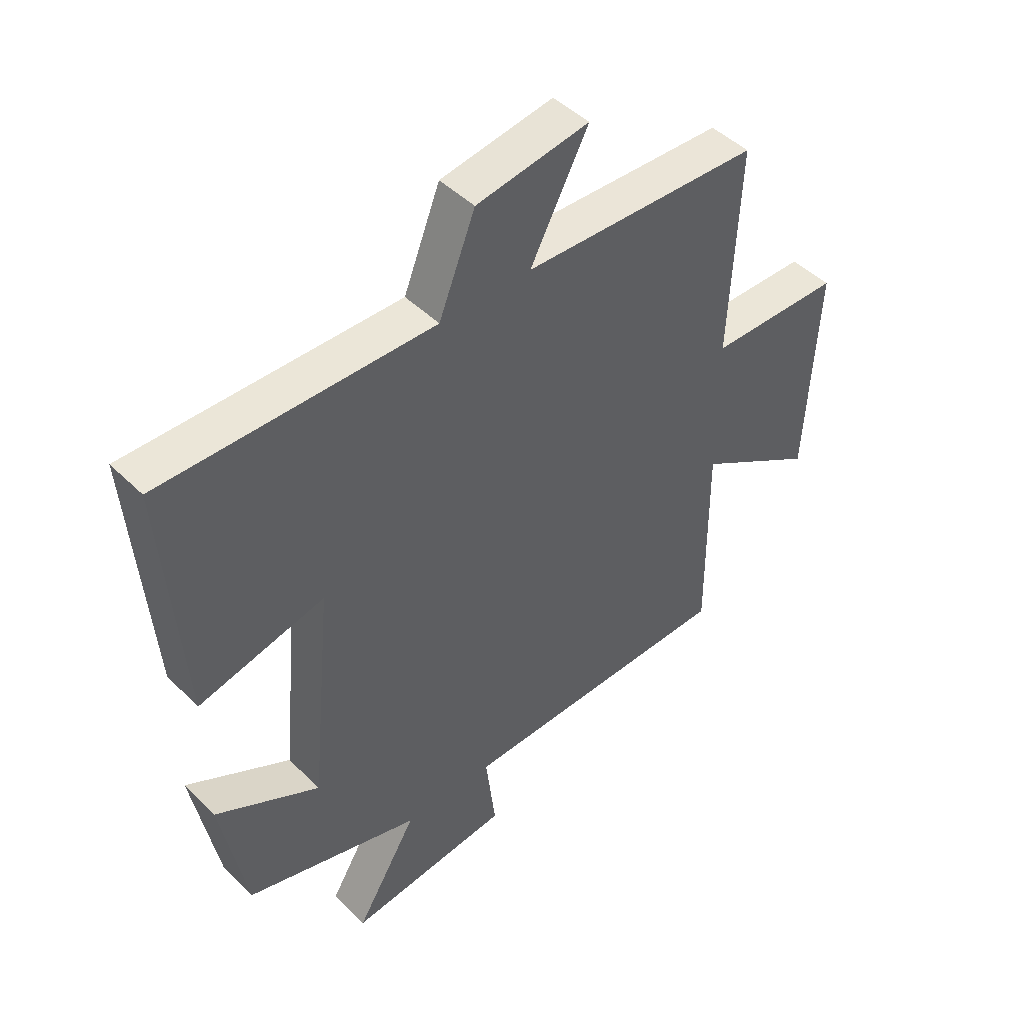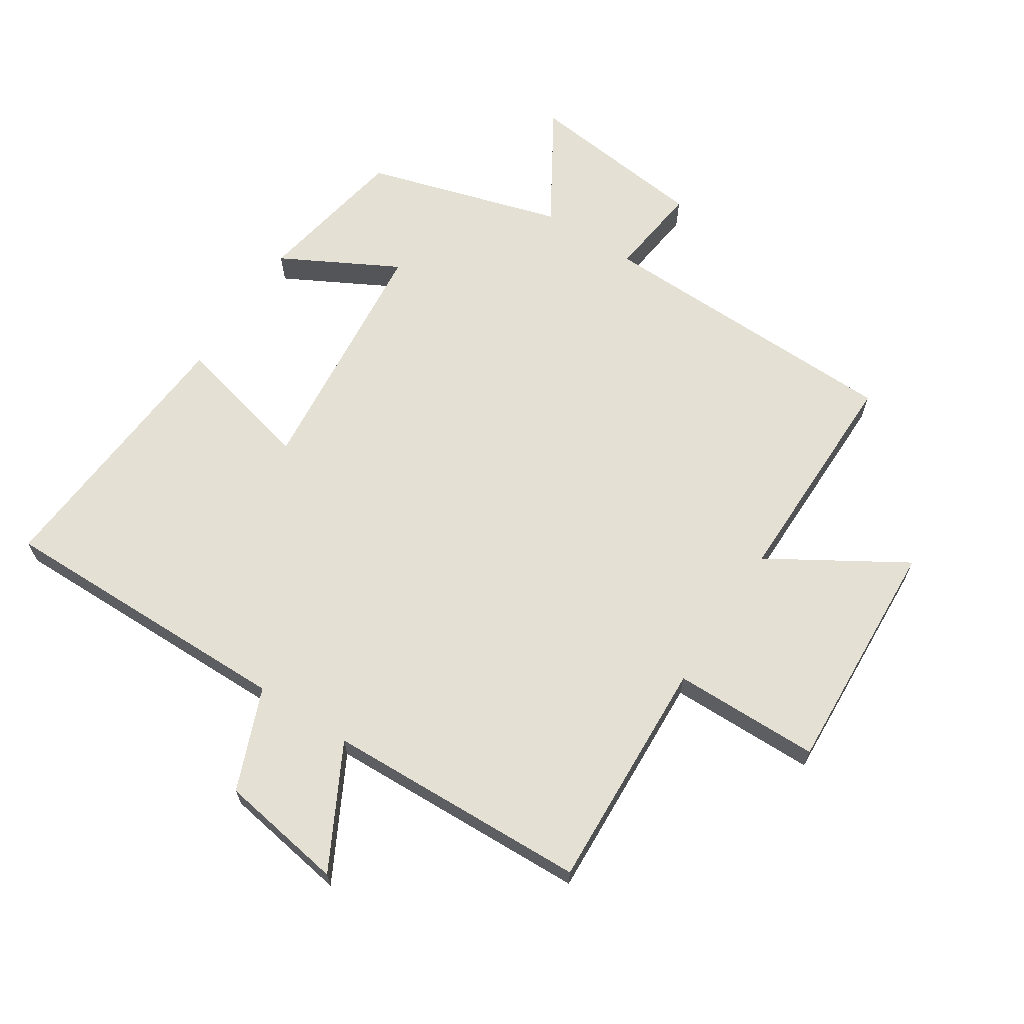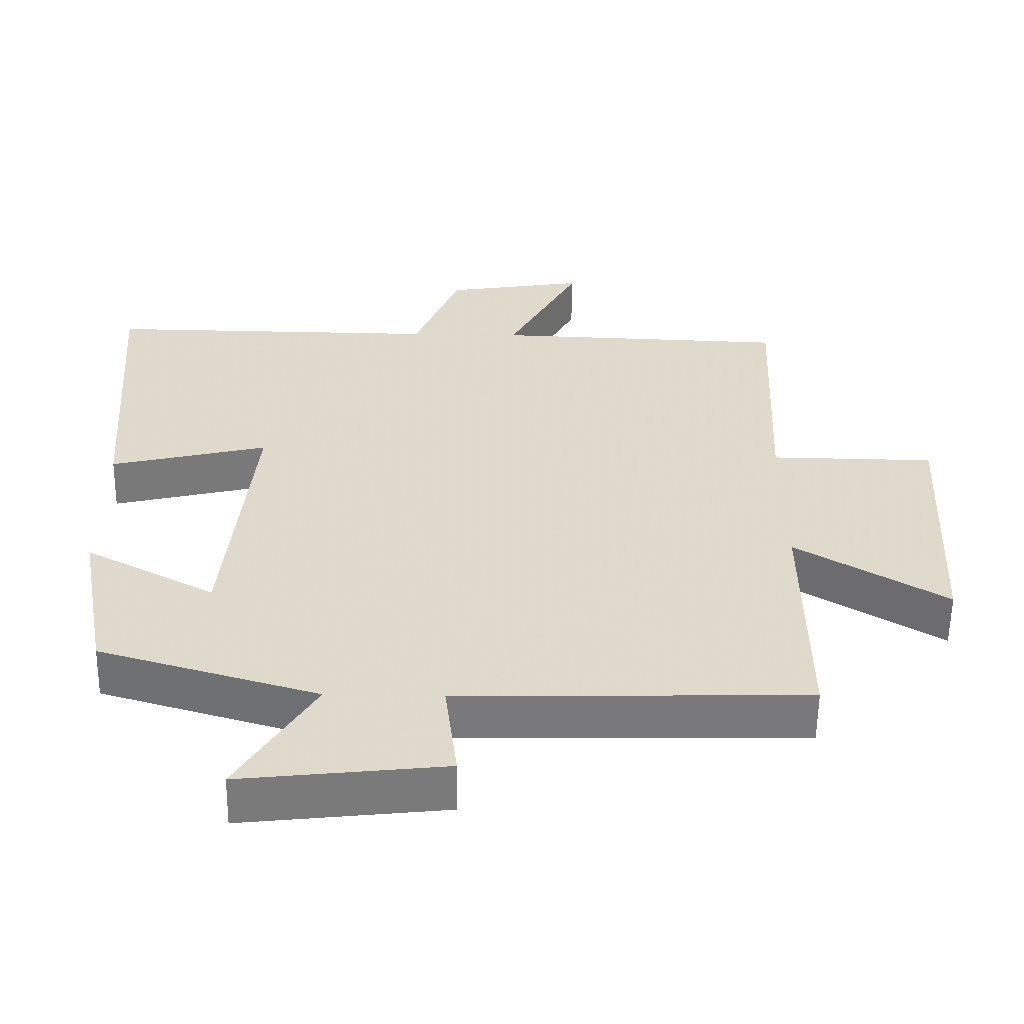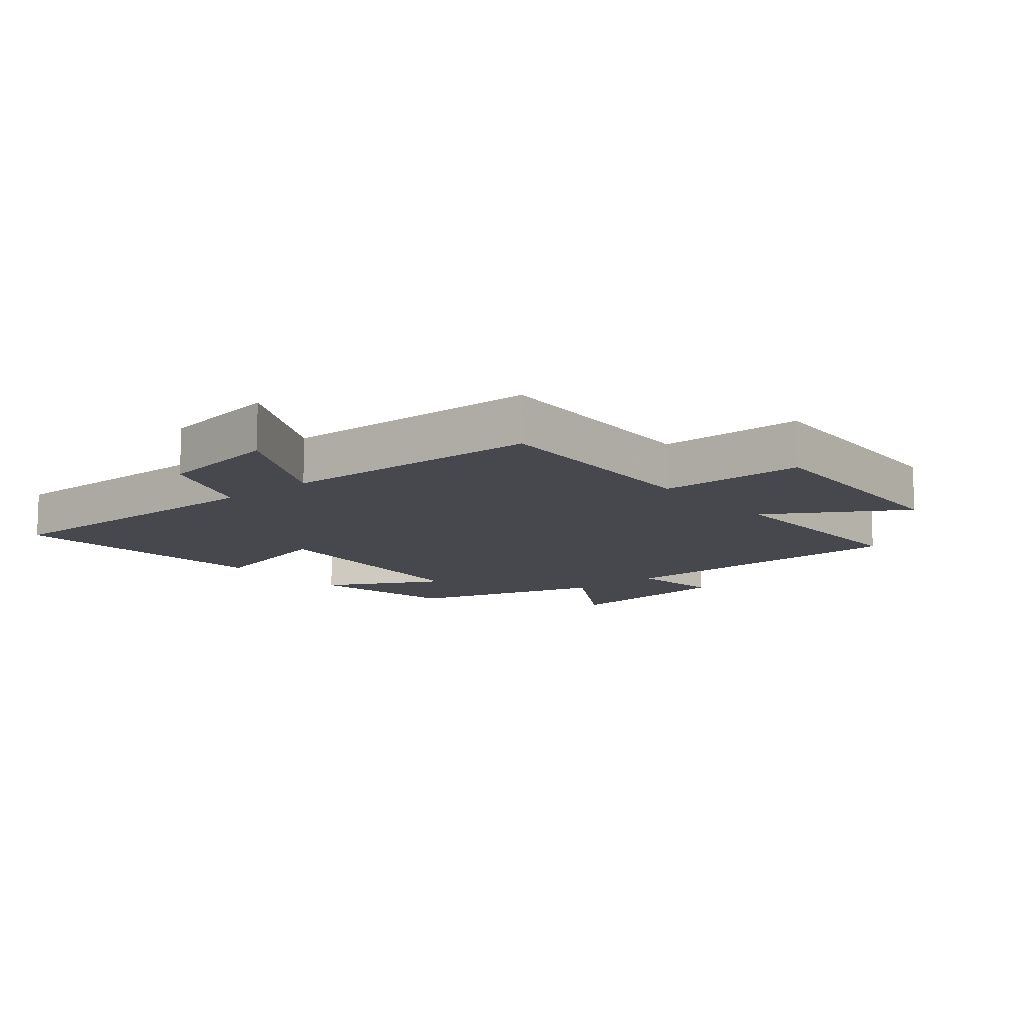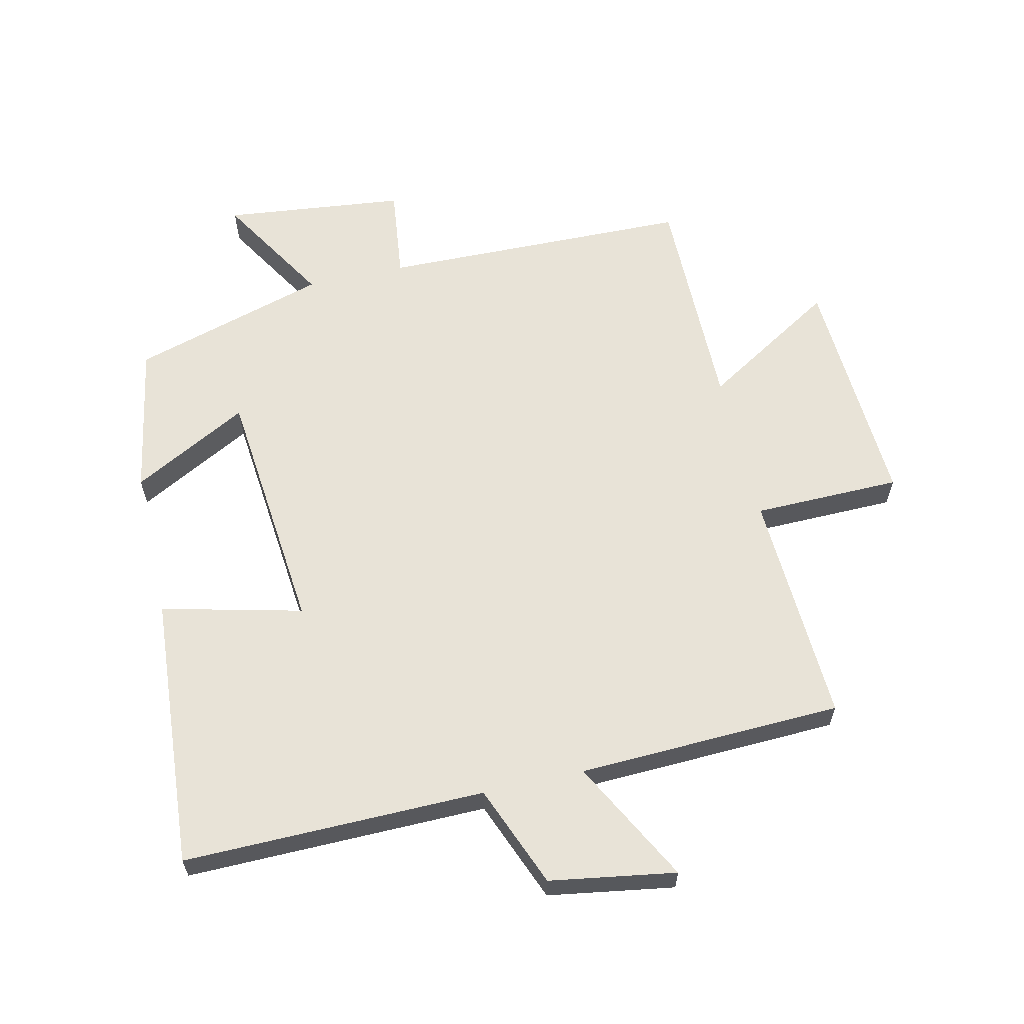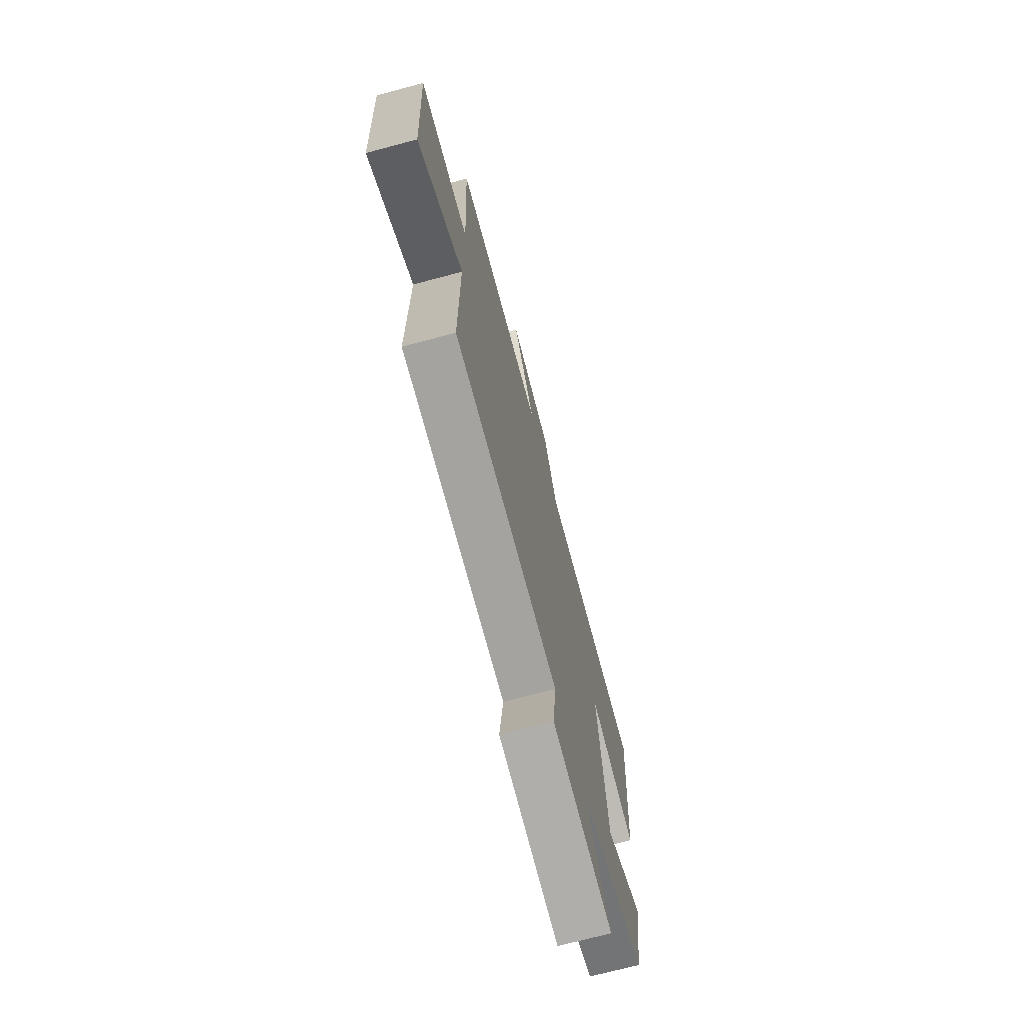
<metadata>
{"format":"obj","ext":"obj","renderer":"f3d","projection":"perspective","resolution":1024,"background":"white","views":[{"elev":46.2,"azim":-41.9,"up":"+Z"},{"elev":65.9,"azim":33.0,"up":"+Y"},{"elev":-57.8,"azim":-0.8,"up":"+Z"},{"elev":-11.8,"azim":39.9,"up":"+Y"},{"elev":61.6,"azim":-12.9,"up":"+Y"},{"elev":-71.8,"azim":104.9,"up":"+Z"}]}
</metadata>
<code>
v 0.502 0.07 -0.49
v 0.012 0.07 -0.5
v 0.03 0.07 -0.647
v -0.256 0.07 -0.679
v -0.148 0.07 -0.5
v -0.456 0.07 -0.409
v -0.5 0.07 -0.169
v -0.317 0.07 -0.267
v -0.279 0.07 0.127
v -0.5 0.07 0.073
v -0.533 0.07 0.505
v -0.059 0.07 0.5
v 0.005 0.07 0.661
v 0.203 0.07 0.693
v 0.101 0.07 0.5
v 0.517 0.07 0.485
v 0.5 0.07 0.116
v 0.732 0.07 0.113
v 0.712 0.07 -0.263
v 0.5 0.07 -0.134
v 0.502 0 -0.49
v 0.012 0 -0.5
v 0.03 0 -0.647
v -0.256 0 -0.679
v -0.148 0 -0.5
v -0.456 0 -0.409
v -0.5 0 -0.169
v -0.317 0 -0.267
v -0.279 0 0.127
v -0.5 0 0.073
v -0.533 0 0.505
v -0.059 0 0.5
v 0.005 0 0.661
v 0.203 0 0.693
v 0.101 0 0.5
v 0.517 0 0.485
v 0.5 0 0.116
v 0.732 0 0.113
v 0.712 0 -0.263
v 0.5 0 -0.134
f 17 18 19 20
f 15 16 17
f 15 17 20
f 12 13 14 15
f 12 15 20 1
f 9 10 11 12
f 8 9 12 1
f 5 6 7 8
f 2 3 4 5
f 1 2 5 8
f 40 39 38 37
f 37 36 35
f 40 37 35
f 35 34 33 32
f 21 40 35 32
f 32 31 30 29
f 21 32 29 28
f 28 27 26 25
f 25 24 23 22
f 28 25 22 21
f 1 21 22 2
f 2 22 23 3
f 3 23 24 4
f 4 24 25 5
f 5 25 26 6
f 6 26 27 7
f 7 27 28 8
f 8 28 29 9
f 9 29 30 10
f 10 30 31 11
f 11 31 32 12
f 12 32 33 13
f 13 33 34 14
f 14 34 35 15
f 15 35 36 16
f 16 36 37 17
f 17 37 38 18
f 18 38 39 19
f 19 39 40 20
f 20 40 21 1

</code>
